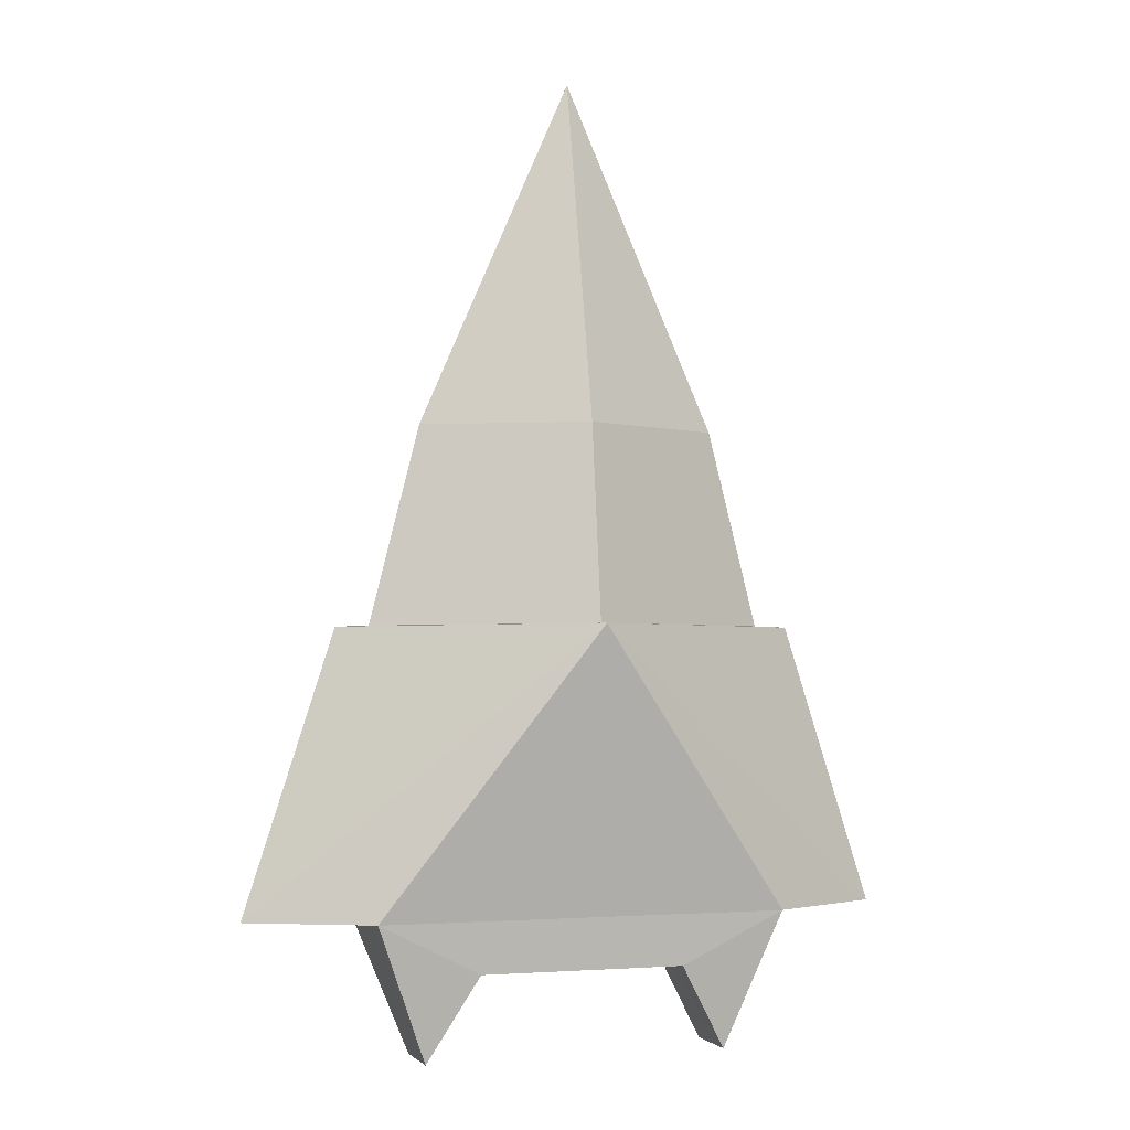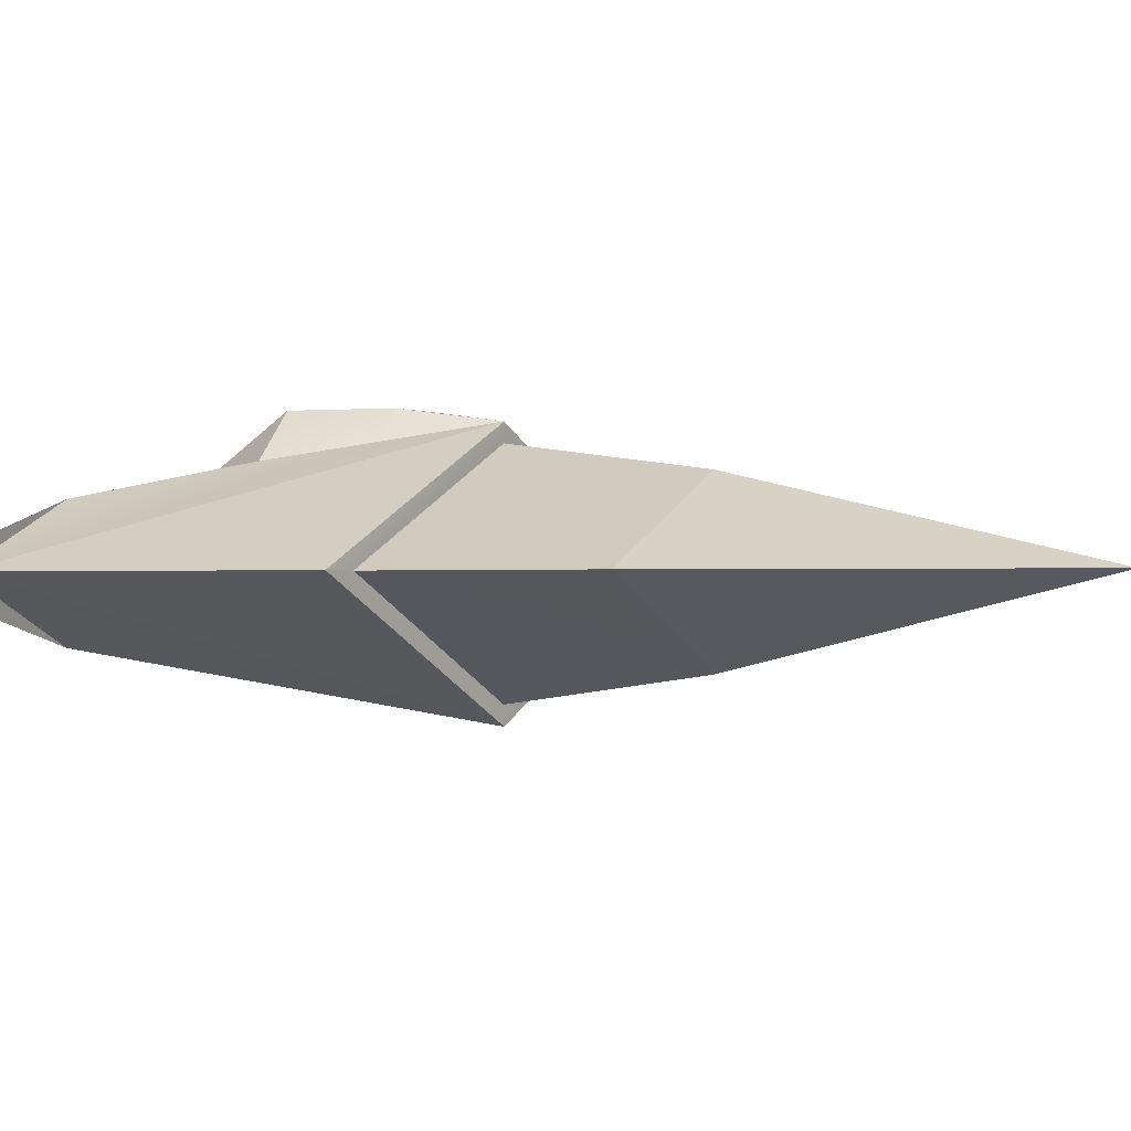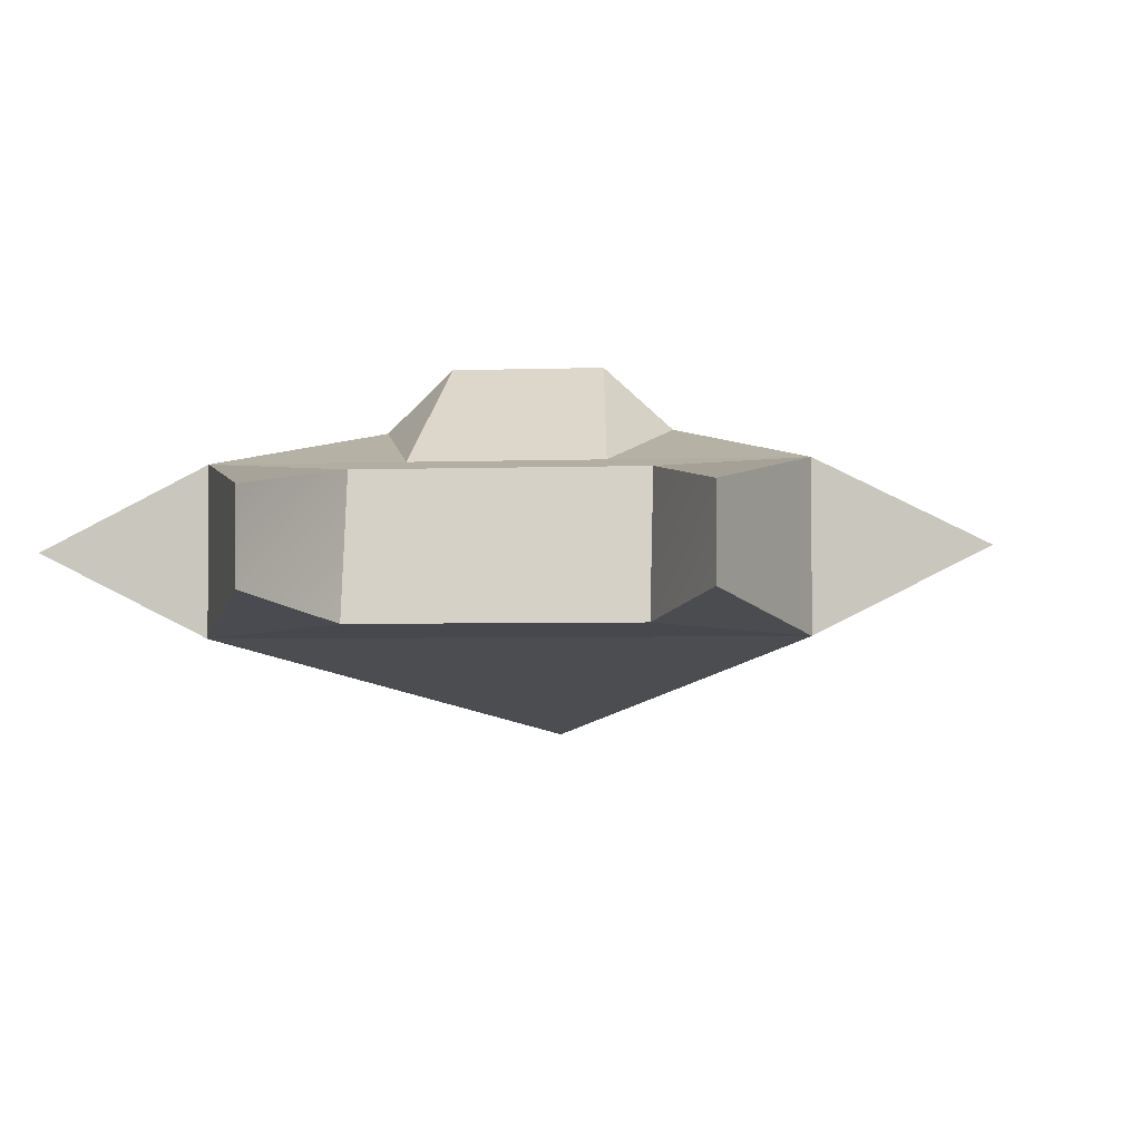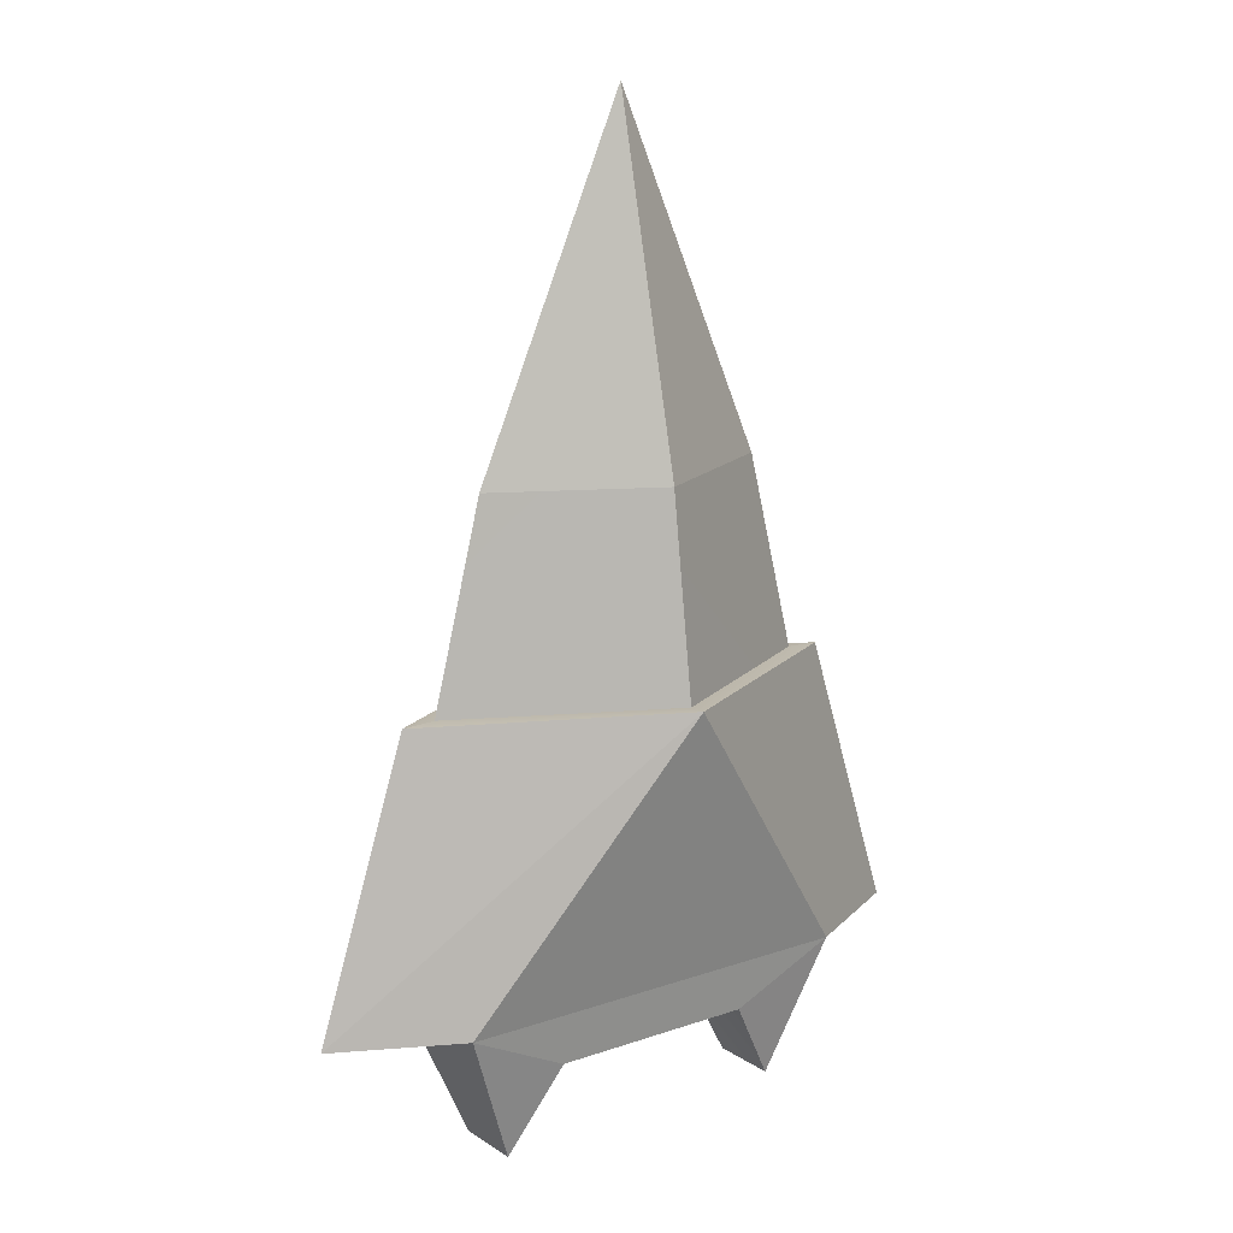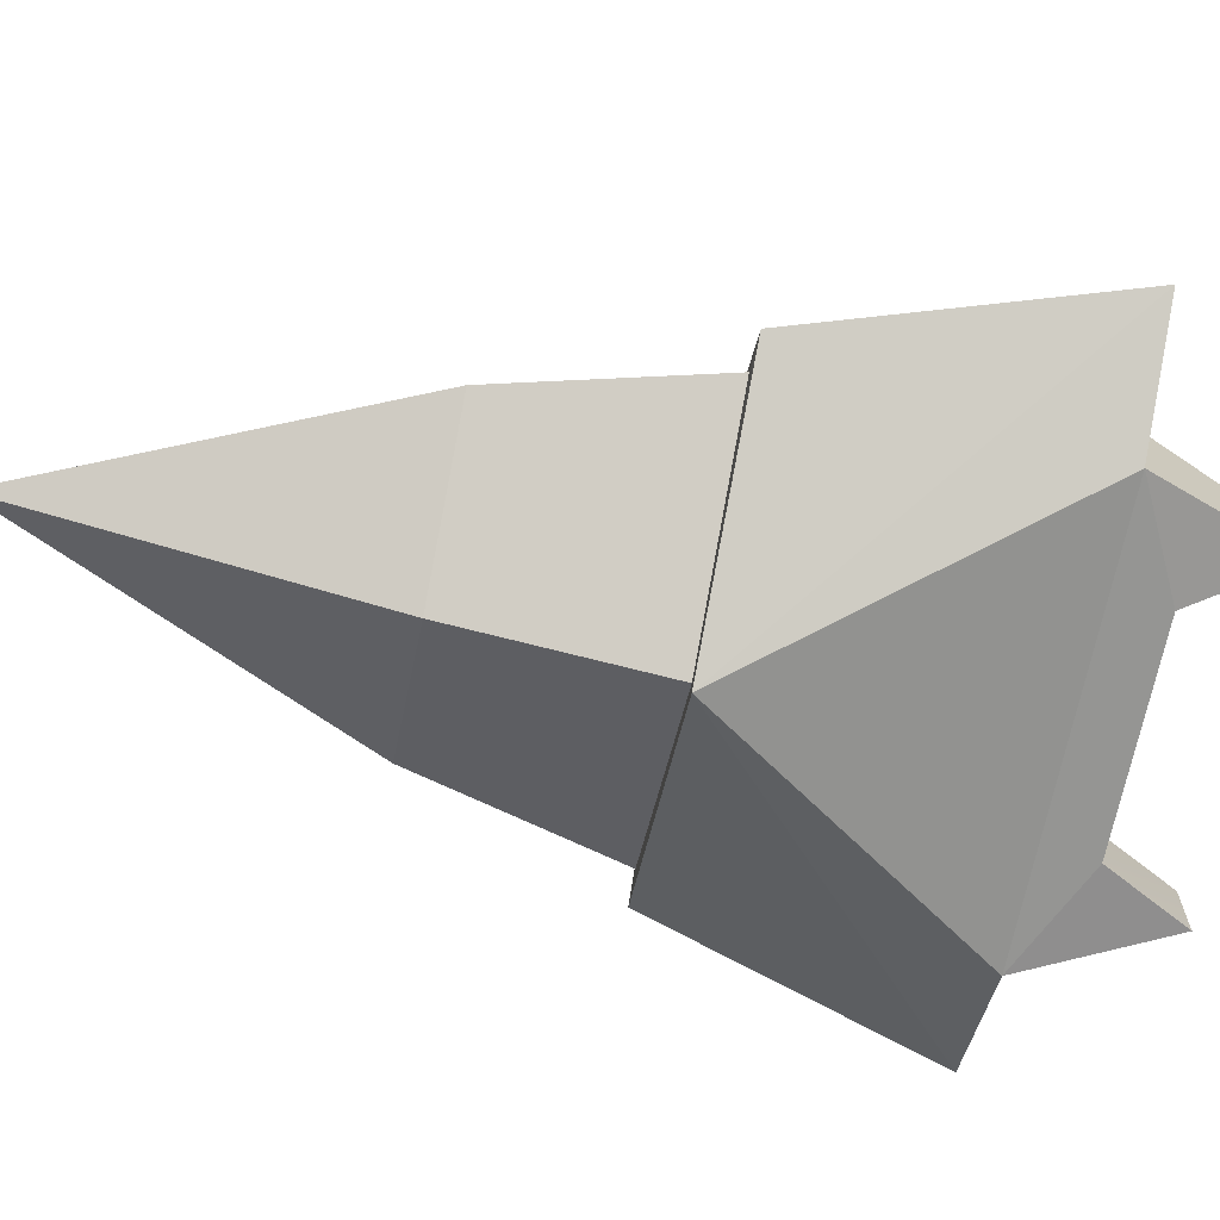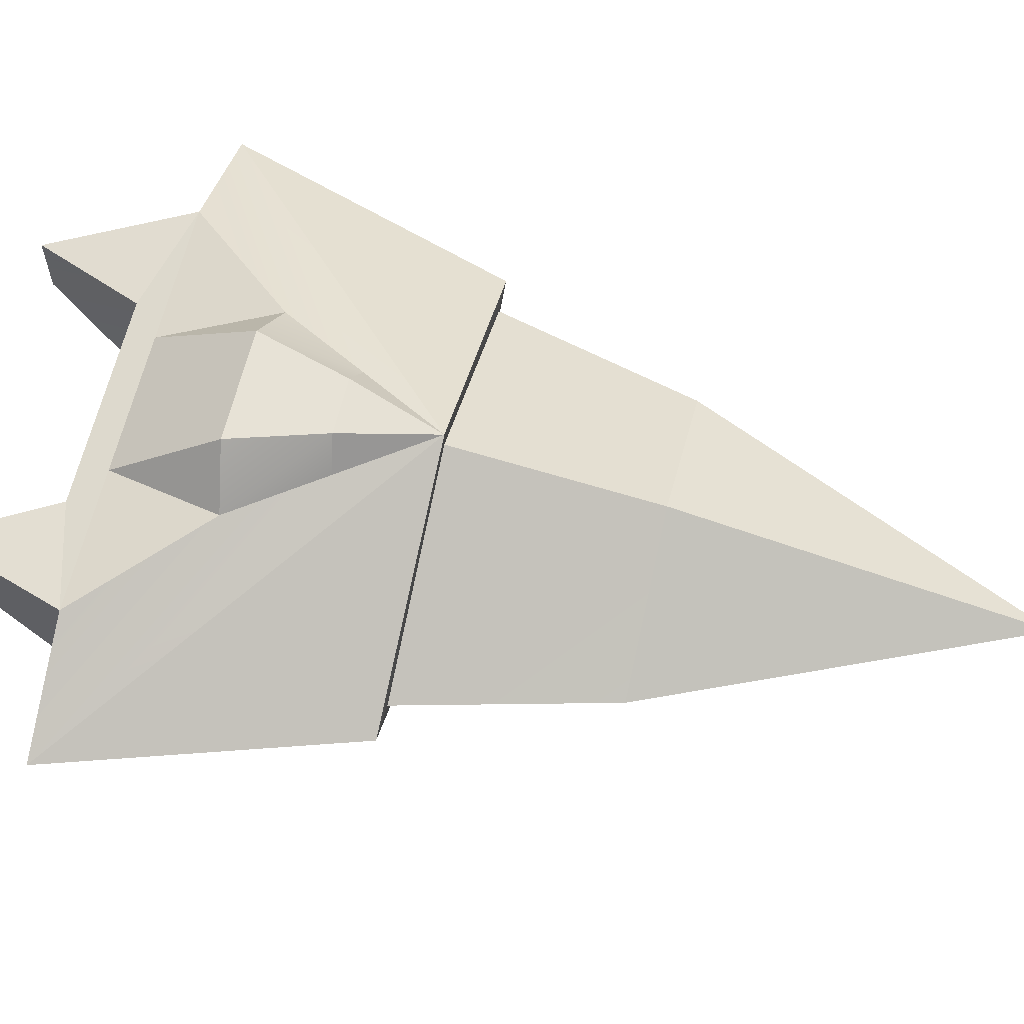
<metadata>
{"format":"obj","ext":"obj","renderer":"f3d","projection":"perspective","resolution":1024,"background":"white","views":[{"elev":-1.9,"azim":-17.9,"up":"+Z"},{"elev":-1.0,"azim":-57.7,"up":"+Y"},{"elev":-3.5,"azim":-172.7,"up":"+Y"},{"elev":15.1,"azim":-36.3,"up":"+Z"},{"elev":-68.6,"azim":78.5,"up":"+Y"},{"elev":63.1,"azim":-76.5,"up":"+Y"}]}
</metadata>
<code>
o blaster
v -1.414 4.441e-17 -1.4
v 1.414 -6.661e-17 -1.4
v 5.689e-17 0.3447 0.6815
v -0.66 1.462e-17 0.6815
v -5.134e-17 -0.3447 0.6815
v 0.66 -3.72e-17 0.6815
v -0.8944 -0.2599 -1.4
v 0.8944 -0.2599 -1.4
v -8.437e-17 -0.5374 -0.1645
v 8.437e-17 0.5374 -0.1645
v -0.8944 0.2599 -1.4
v 0.8944 0.2599 -1.4
v 0.6641 -0.1462 -2
v -0.6641 -0.1462 -2
v -0.6641 0.1462 -2
v 0.6641 0.1462 -2
v 0.4472 0.2274 -1.525
v -0.4472 0.2274 -1.525
v -0.4472 -0.2274 -1.625
v 0.4472 -0.2274 -1.625
v -0.4472 0.3986 -0.9073
v 0.4472 0.3986 -0.9073
v 0.2358 0.5904 -0.9442
v -0.2358 0.5904 -0.9442
v -0.2981 0.2599 -1.4
v 0.2981 0.2599 -1.4
v -0.1179 0.5916 -0.5543
v 0.1179 0.5916 -0.5543
v -0.2236 0.468 -0.5359
v 0.2236 0.468 -0.5359
v 0 0 2.182
v -1.021 2.893e-17 -0.179
v 1.021 -5.126e-17 -0.179
v -0.877 2.321e-17 -0.1736
v 0.877 -4.564e-17 -0.1736
v -7.221e-17 -0.4599 -0.1667
v 7.221e-17 0.4599 -0.1667
g blaster_blaster_auv
f 1 11 7
f 1 21 11
f 1 32 10
f 2 9 8
f 2 33 9
f 3 31 6
f 3 35 37
f 4 3 34
f 4 31 3
f 5 31 4
f 5 34 36
f 6 5 35
f 6 31 5
f 7 8 9
f 7 9 1
f 7 19 8
f 8 12 2
f 8 13 12
f 8 19 20
f 8 20 13
f 9 32 1
f 9 34 32
f 9 35 36
f 10 2 30
f 10 27 29
f 10 33 2
f 10 34 37
f 10 35 33
f 11 15 7
f 11 18 15
f 11 21 25
f 12 22 2
f 12 26 22
f 13 17 16
f 14 7 15
f 14 19 7
f 15 19 14
f 16 12 13
f 16 17 12
f 17 19 18
f 17 26 12
f 18 19 15
f 18 25 17
f 19 17 20
f 20 17 13
f 21 1 29
f 21 27 24
f 22 26 23
f 23 25 24
f 23 27 28
f 23 30 22
f 24 25 21
f 24 27 23
f 25 18 11
f 25 23 26
f 26 17 25
f 28 27 10
f 28 30 23
f 29 1 10
f 29 27 21
f 30 2 22
f 30 28 10
f 32 34 10
f 33 35 9
f 34 5 4
f 35 3 6
f 36 34 9
f 36 35 5
f 37 34 3
f 37 35 10

</code>
